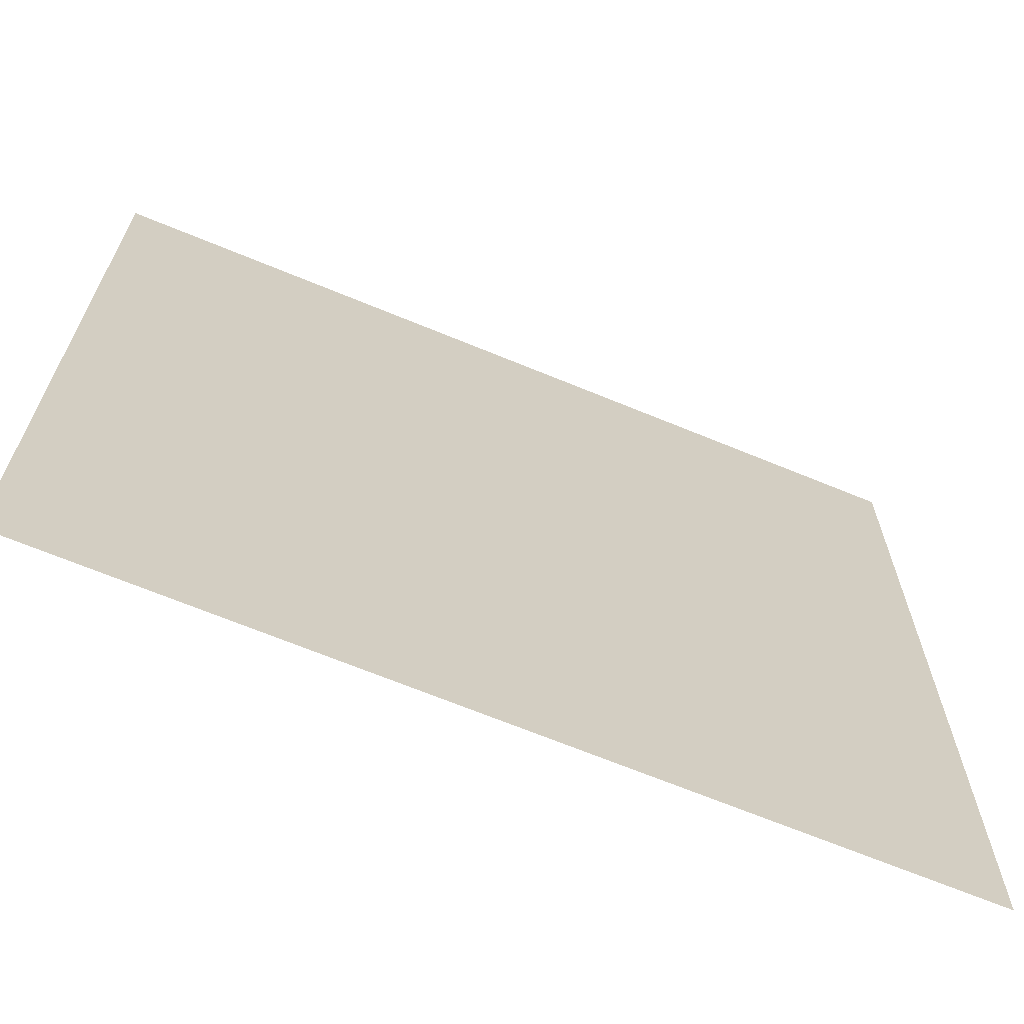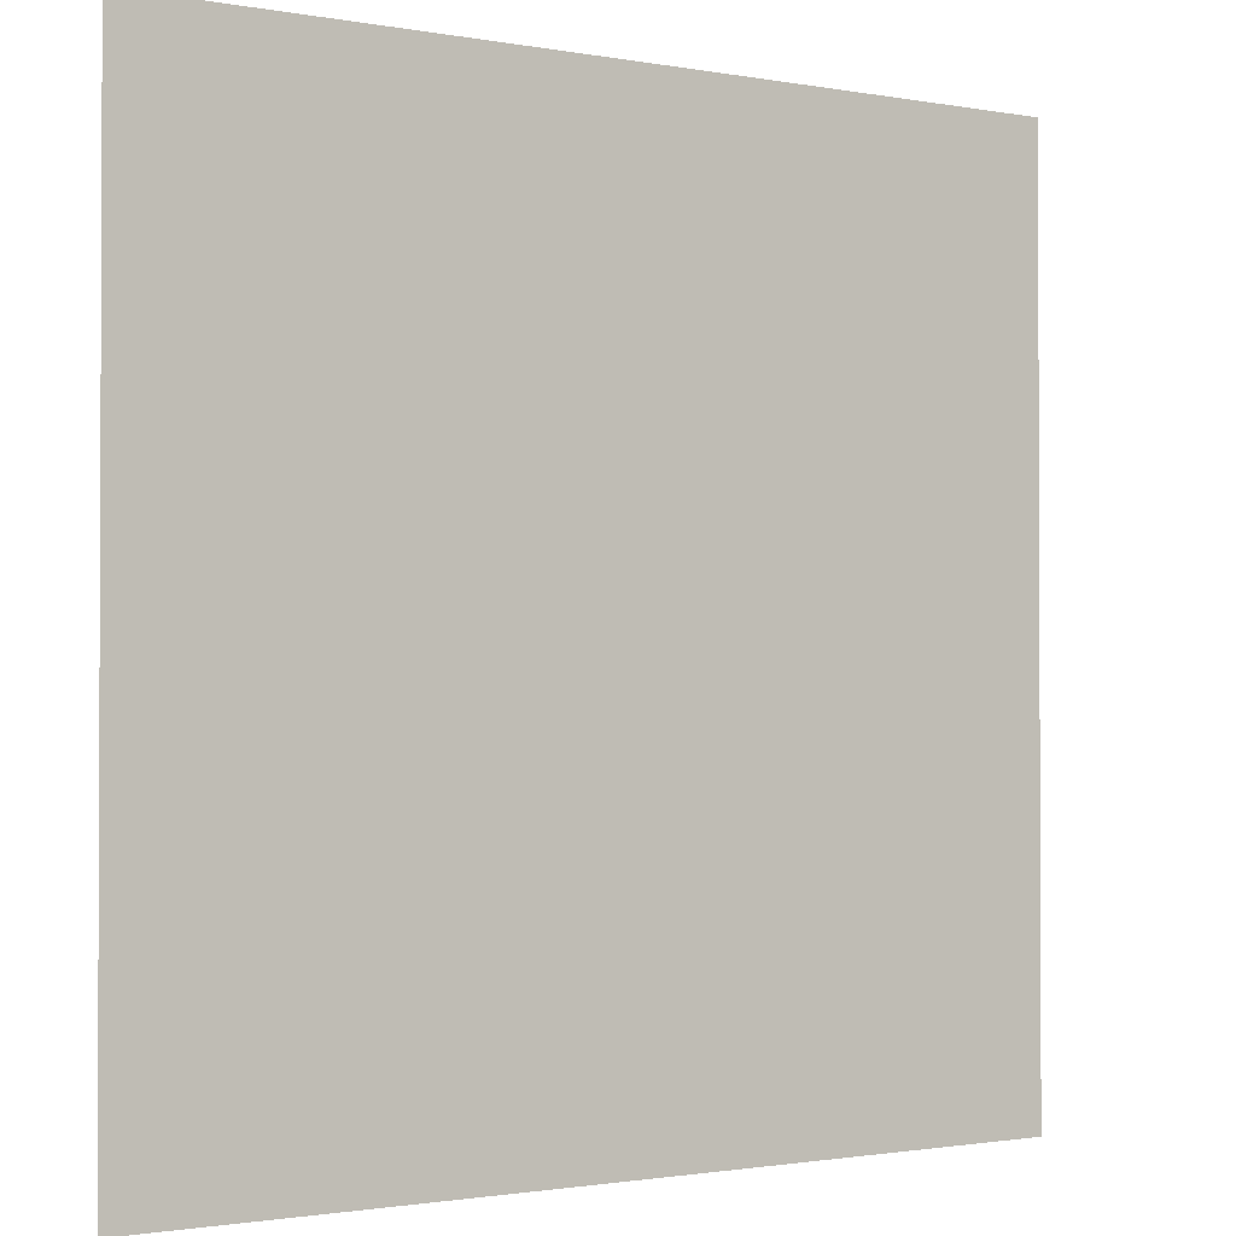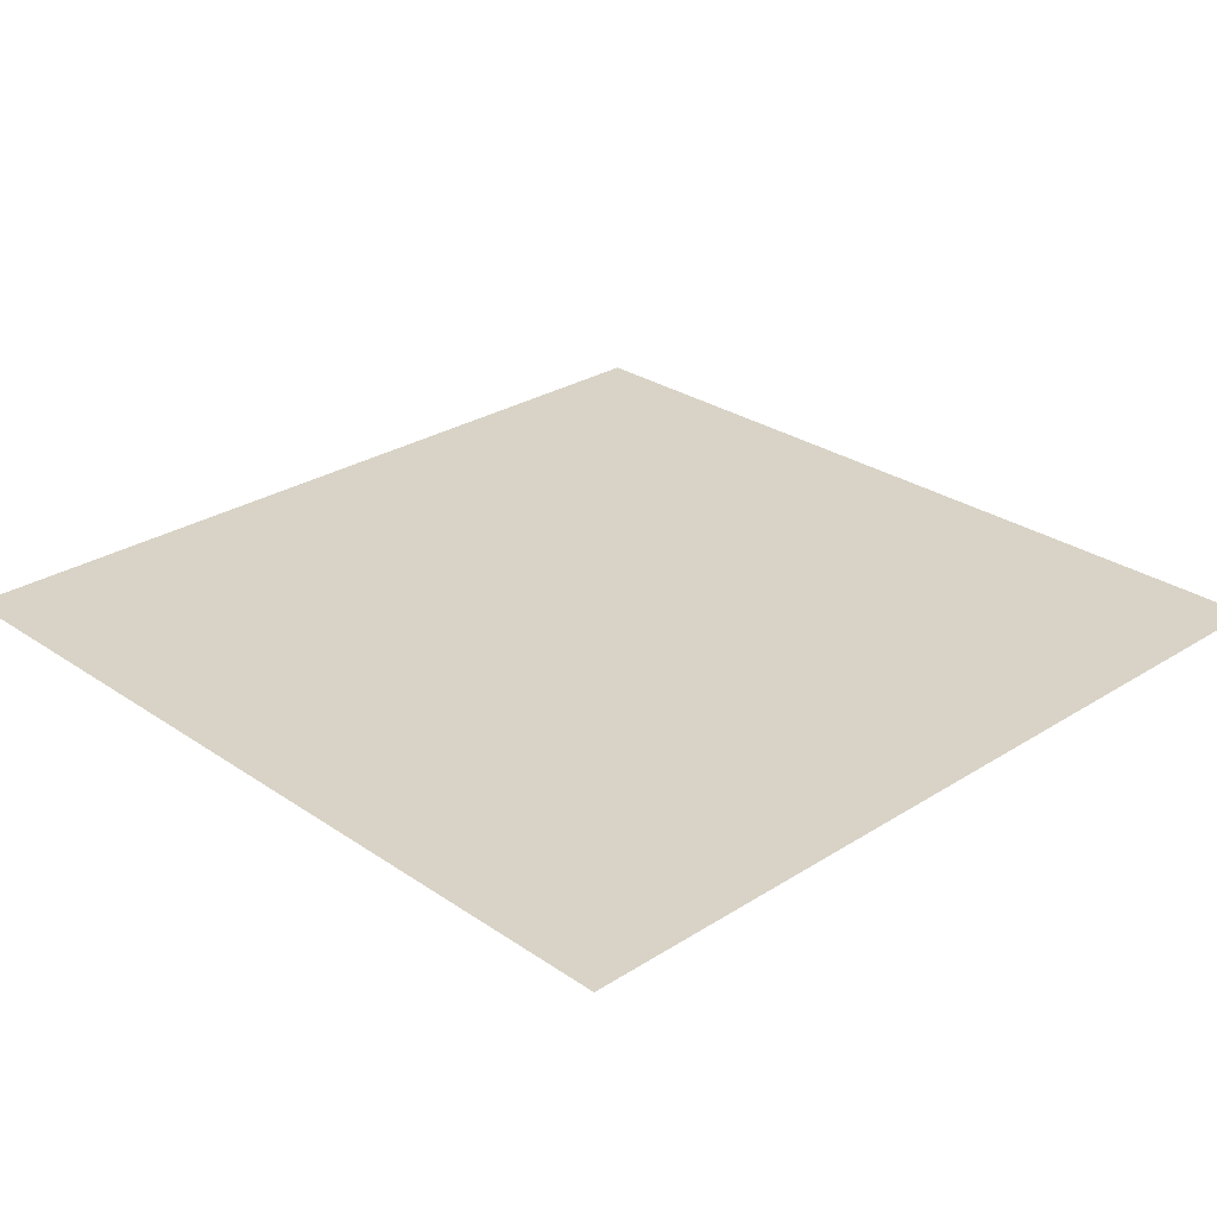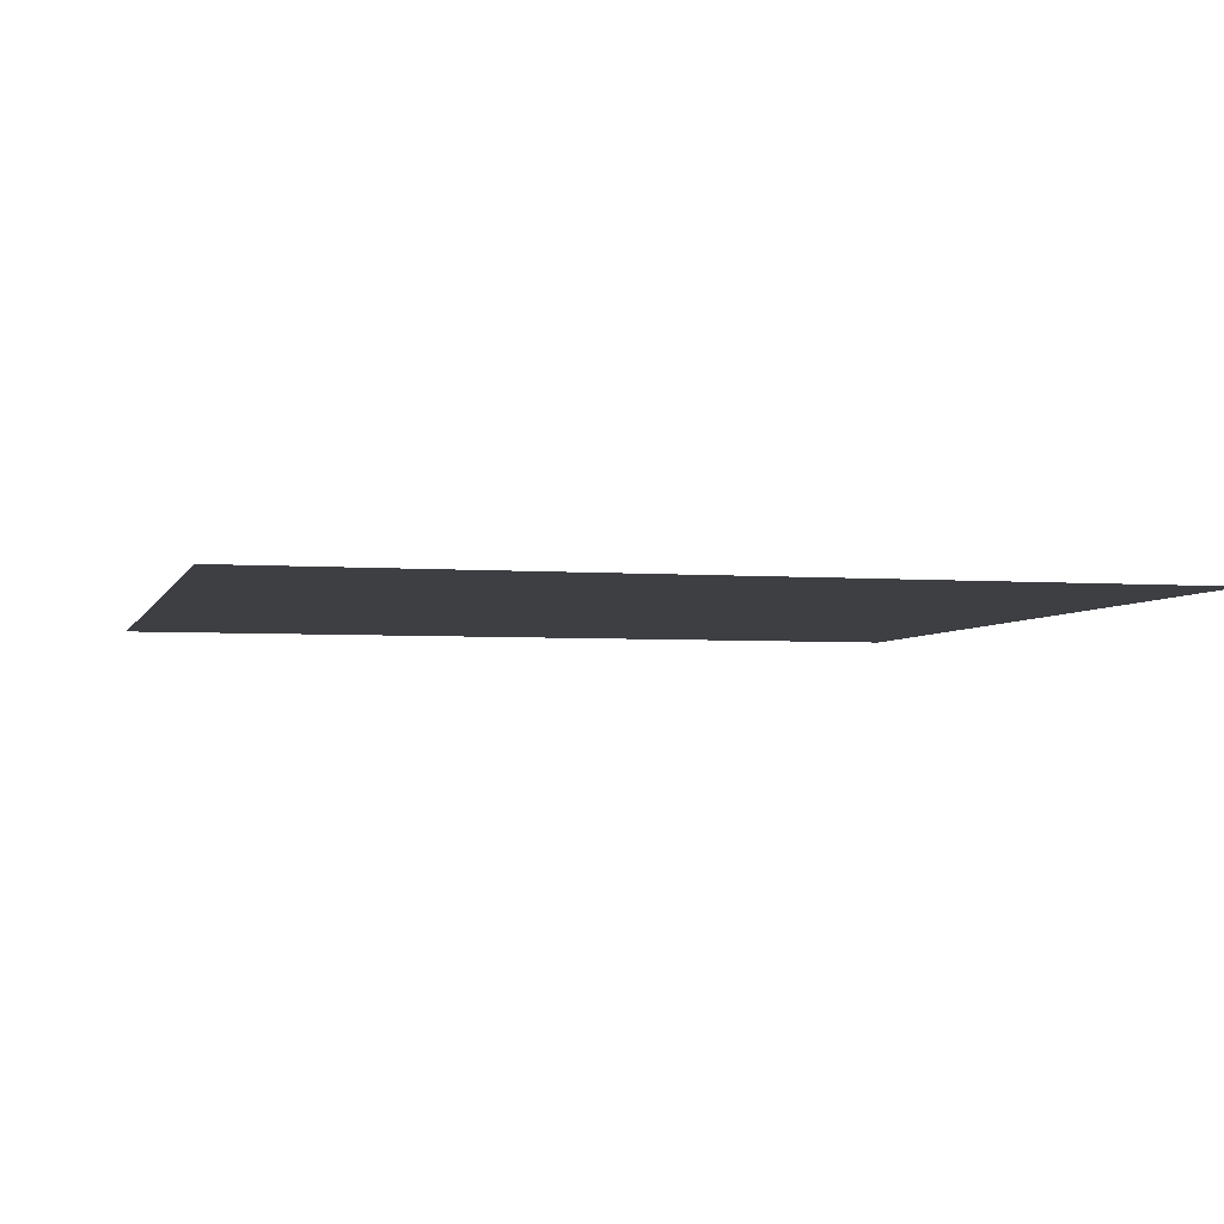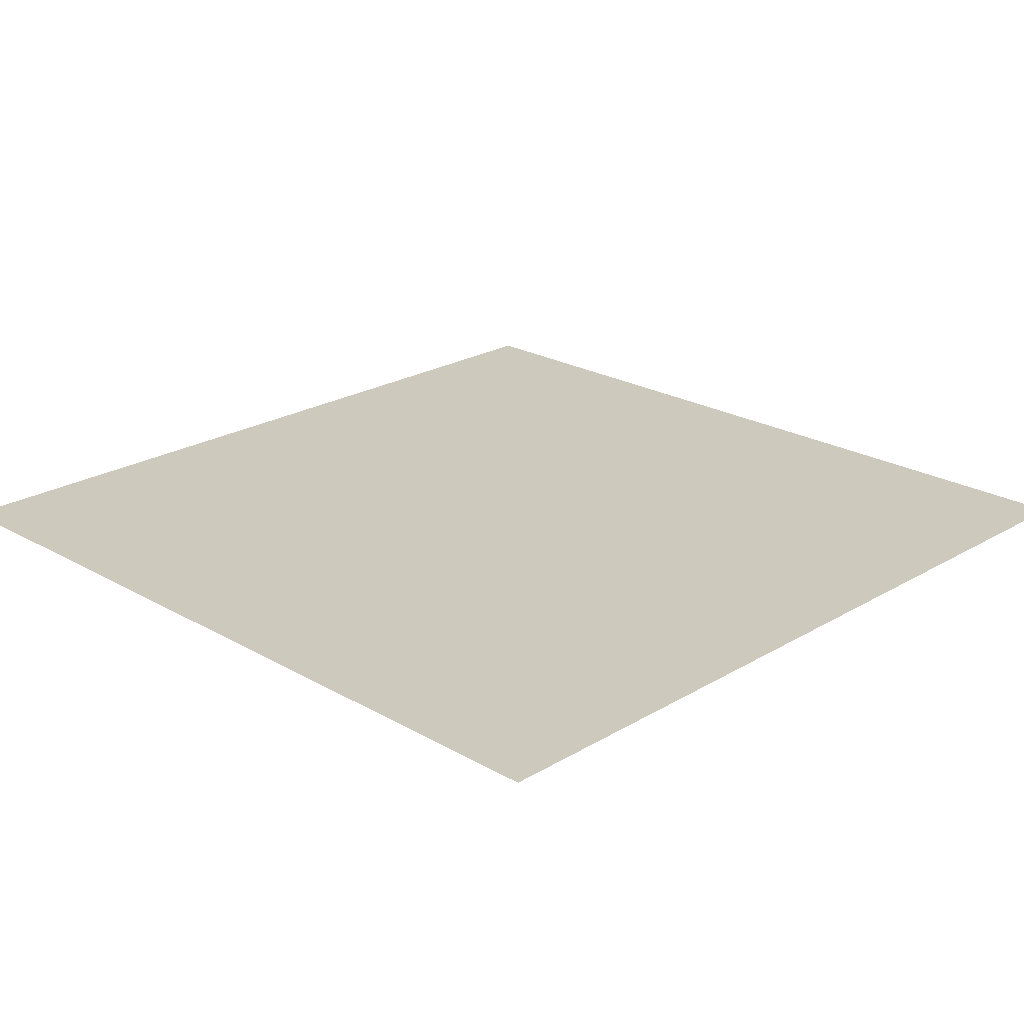
<metadata>
{"format":"obj","ext":"obj","renderer":"f3d","projection":"perspective","resolution":1024,"background":"white","views":[{"elev":-67.7,"azim":157.5,"up":"+Z"},{"elev":-1.4,"azim":145.8,"up":"+Z"},{"elev":27.8,"azim":-134.0,"up":"+Y"},{"elev":-3.9,"azim":75.6,"up":"+Y"},{"elev":22.7,"azim":-45.5,"up":"+Y"}]}
</metadata>
<code>
o Cube
v 1 0.09769 -1
v 1 0.09769 1
v -1 0.09769 1
v -1 0.09769 -1
f 4 2 1
f 4 3 2

</code>
